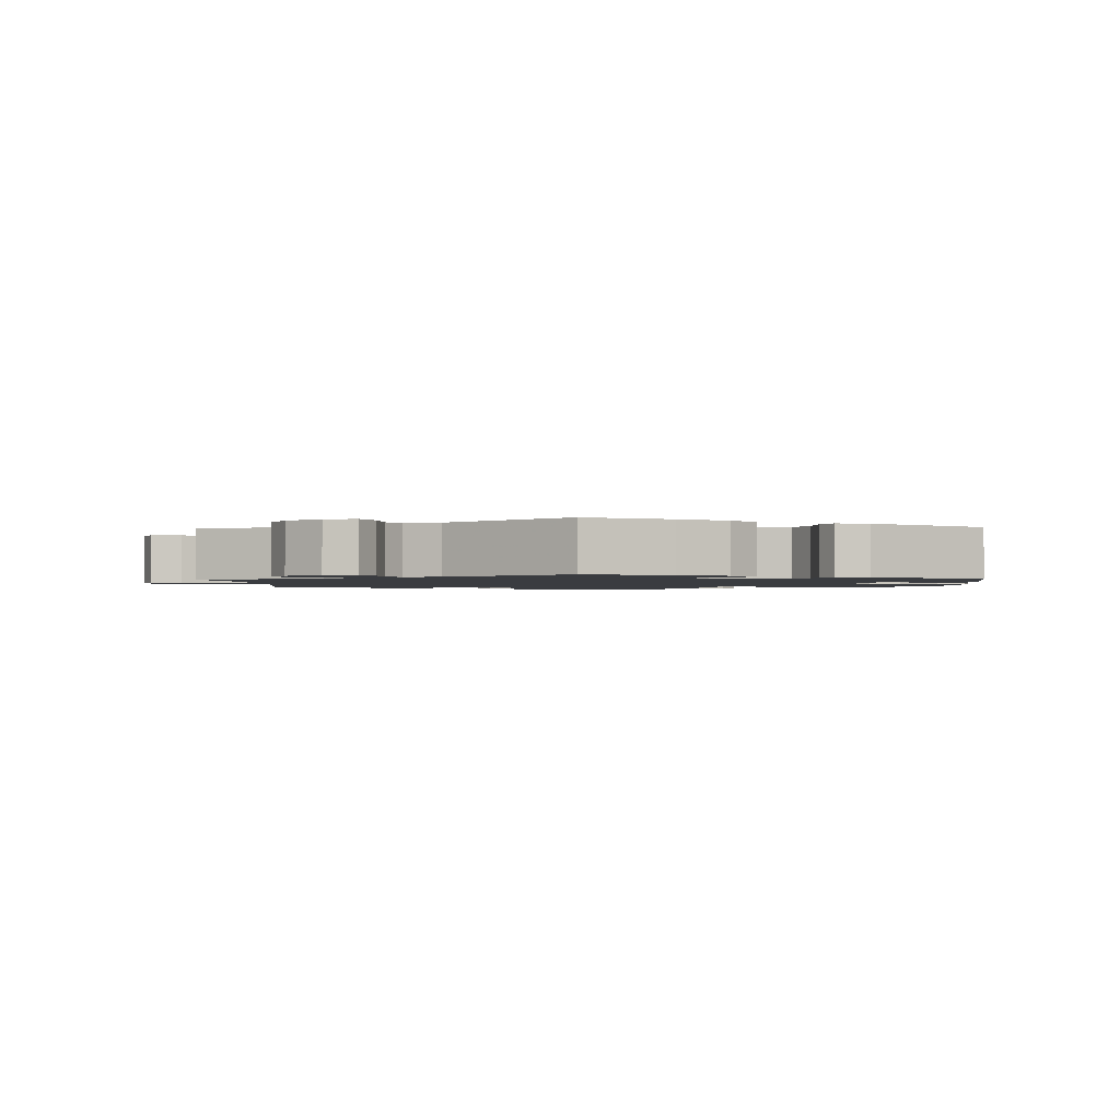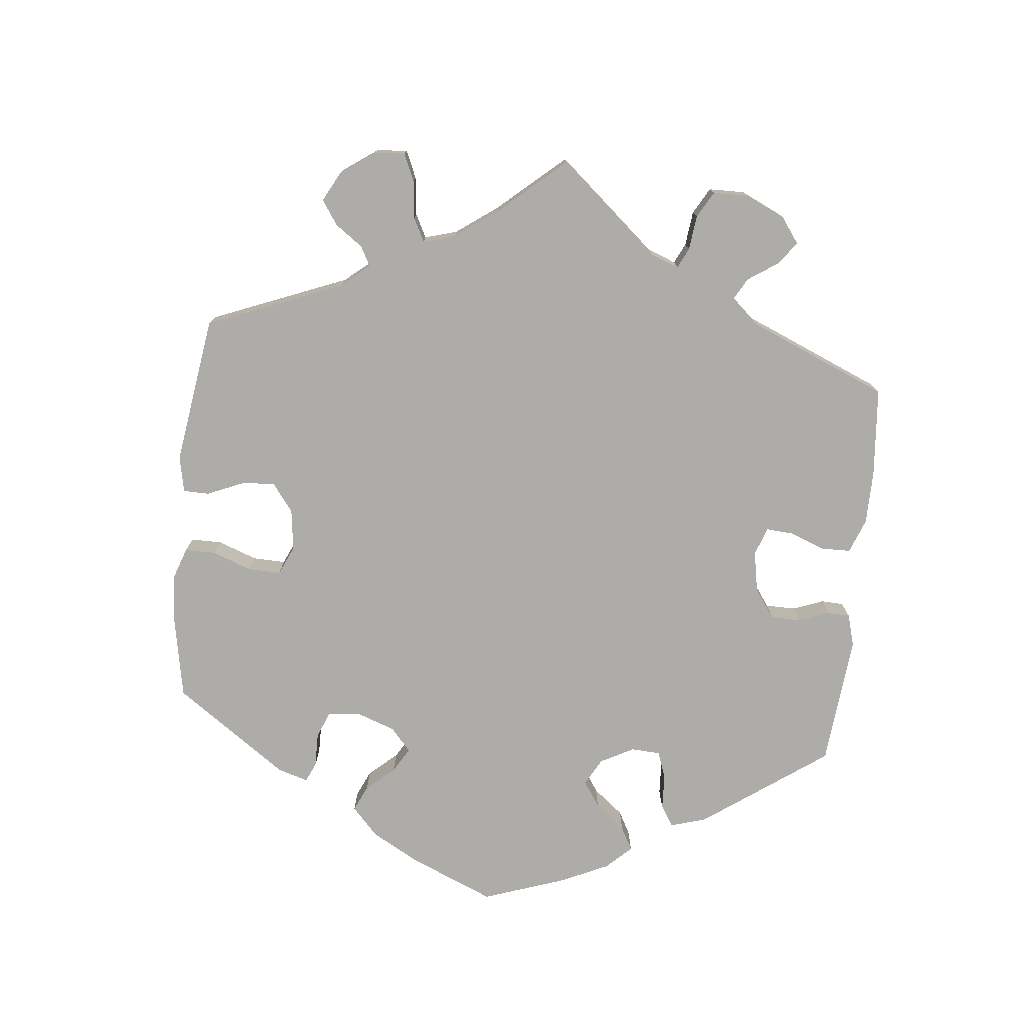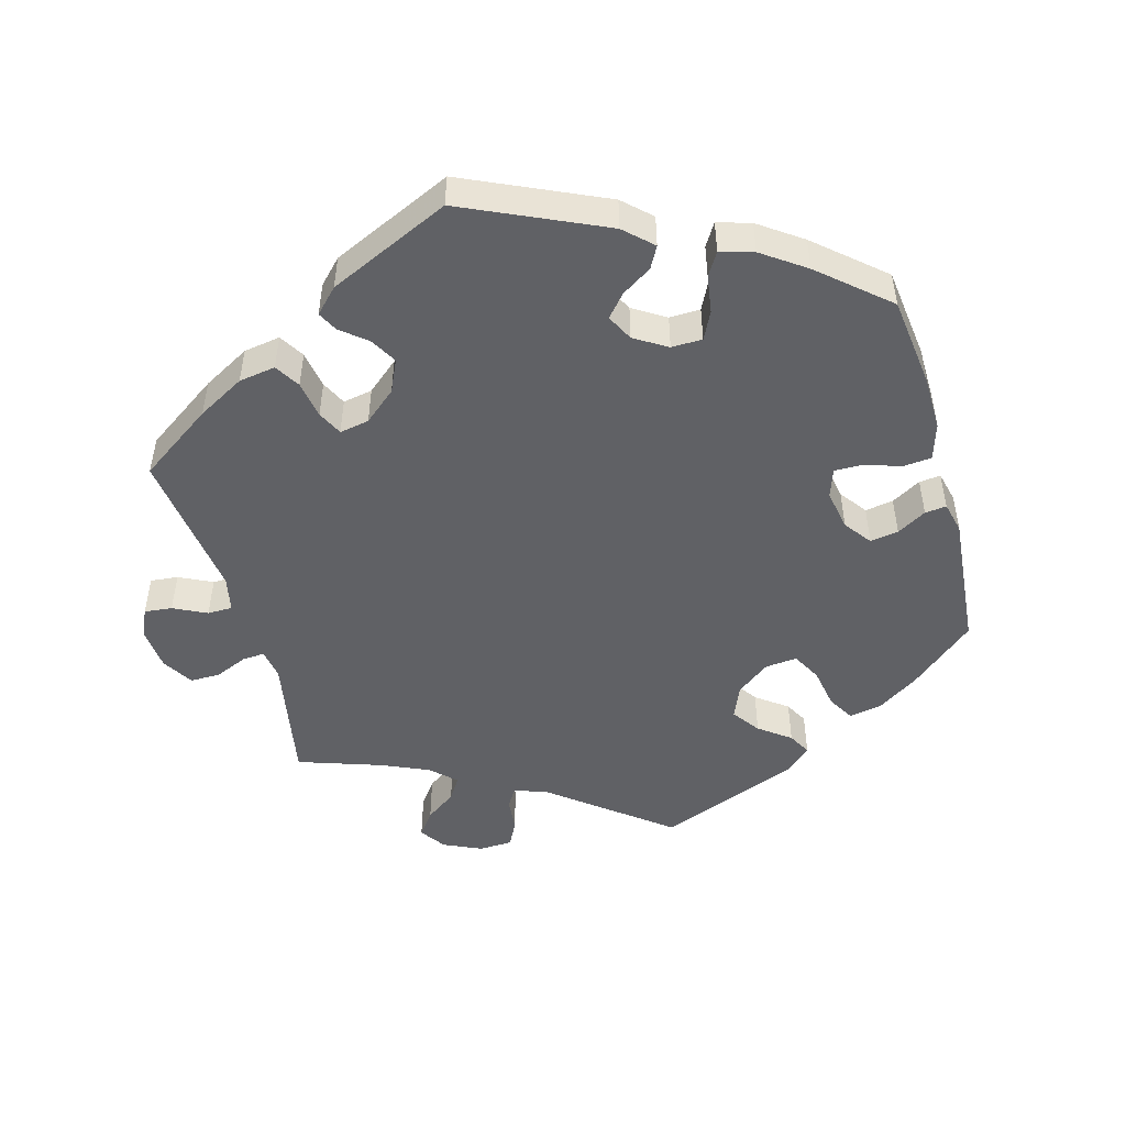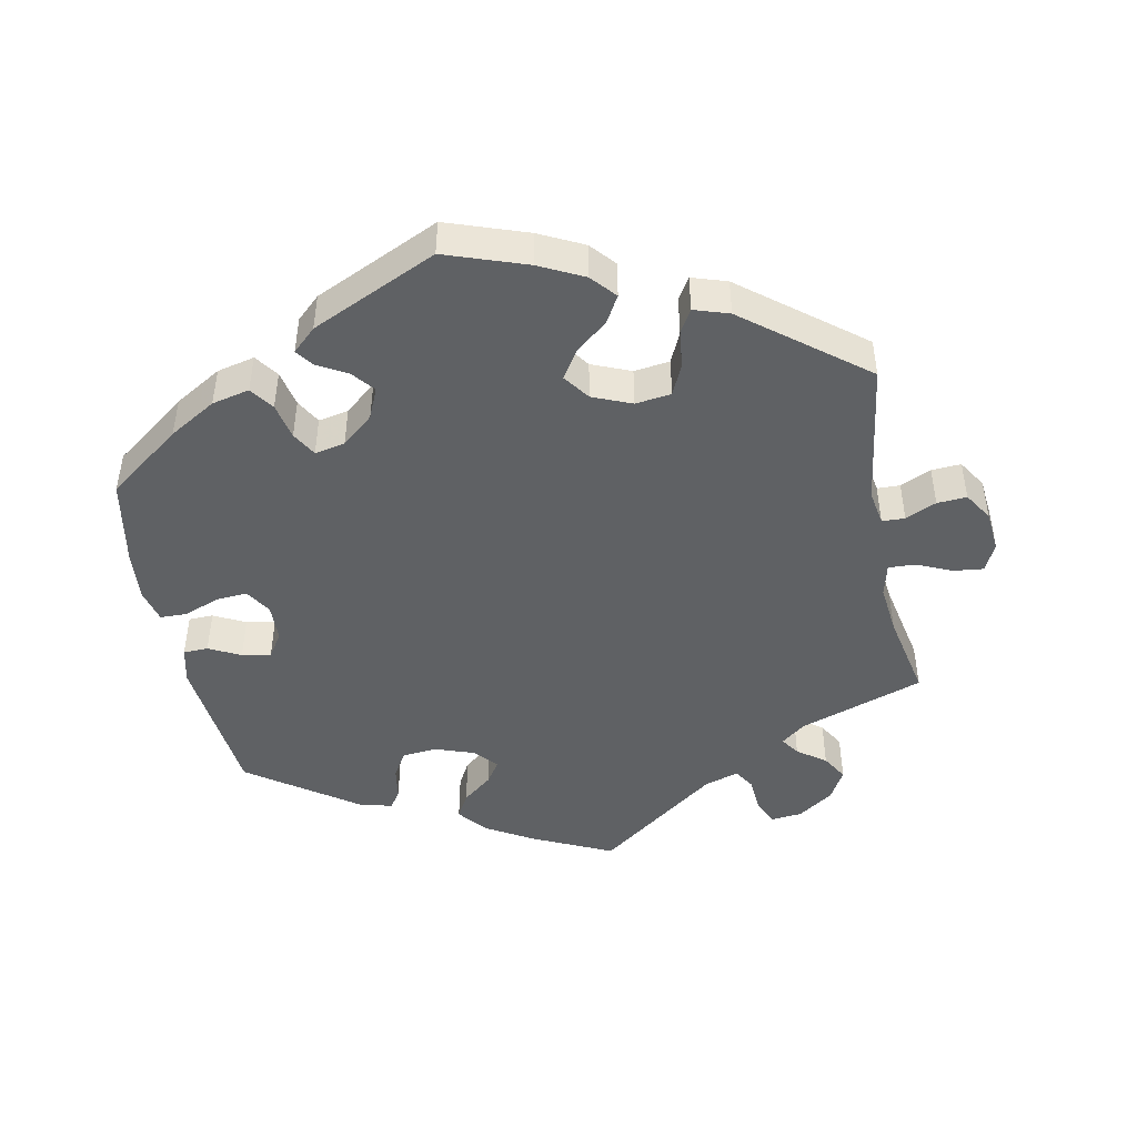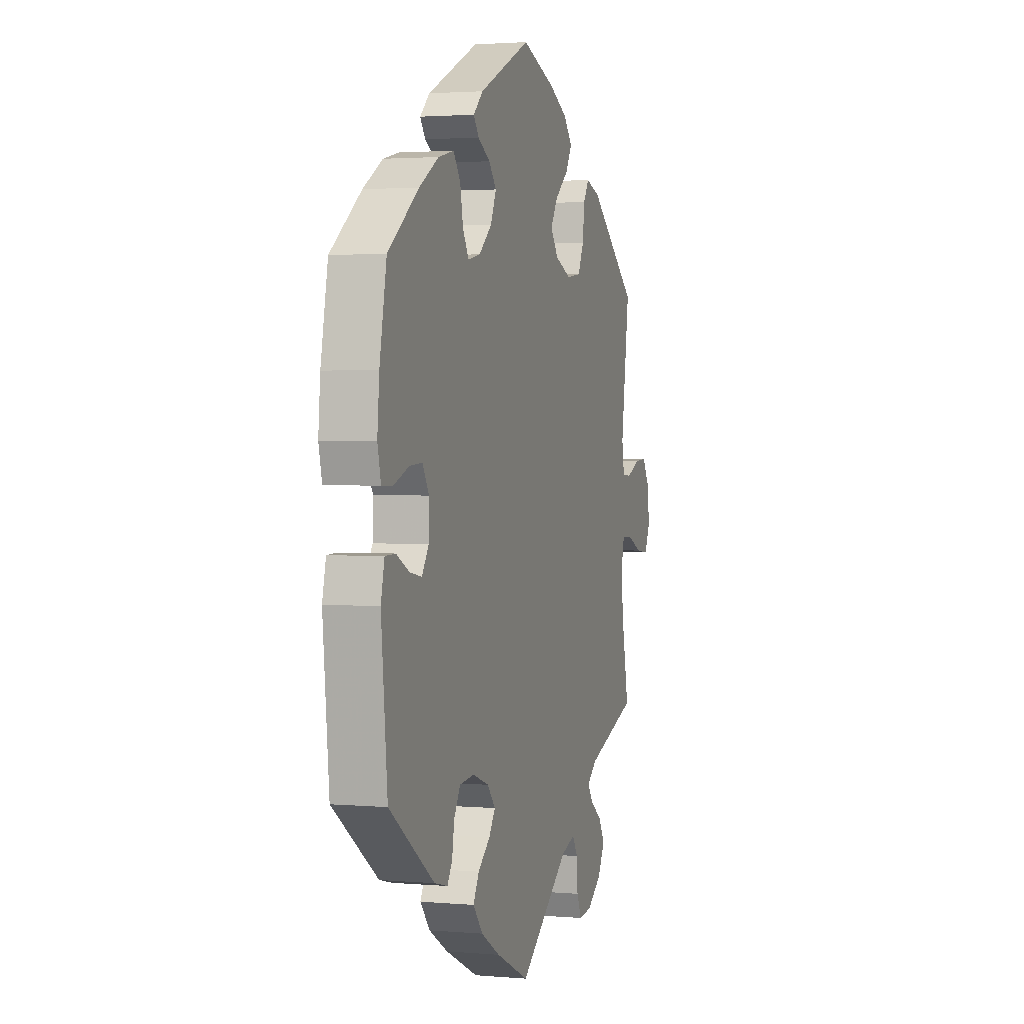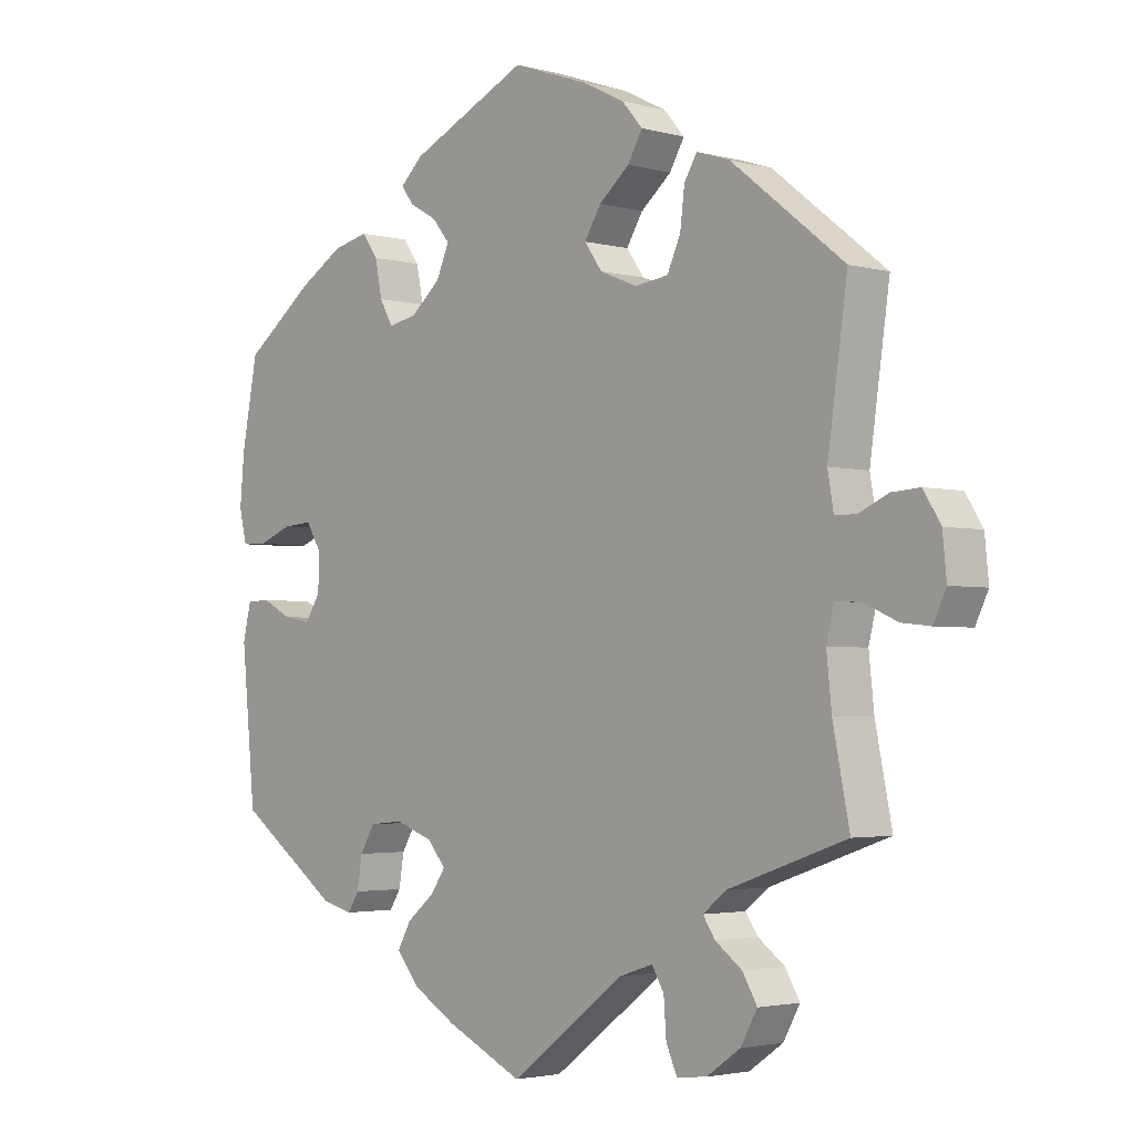
<metadata>
{"format":"obj","ext":"obj","renderer":"f3d","projection":"perspective","resolution":1024,"background":"white","views":[{"elev":-1.6,"azim":-177.2,"up":"+Y"},{"elev":-76.6,"azim":114.1,"up":"+Y"},{"elev":-48.6,"azim":-104.5,"up":"+Y"},{"elev":-45.8,"azim":11.2,"up":"+Y"},{"elev":2.2,"azim":-72.9,"up":"+Z"},{"elev":-2.8,"azim":47.1,"up":"+Z"}]}
</metadata>
<code>
v -0.132 0.07 0.416
v 0.351 0.07 -0.375
v 0.549 0.07 0.038
v -0.427 0.07 0.393
v 0.652 0.07 -0.085
v 0.555 0.07 -0.057
v 0.181 0.07 -0.483
v -0.569 0.07 0.102
v -0.278 0.07 -0.321
v -0.375 0.07 -0.425
v 0 0.07 -0.62
v 0.218 0.07 0.508
v -0.309 0.07 -0.409
v 0.607 0.07 -0.08
v -0.395 0.07 -0.021
v -0.222 0.07 0.5
v -0.357 0.07 0.435
v 0.511 0.07 -0.18
v -0.137 0.07 -0.371
v 0.639 0.07 0.062
v -0.559 0.07 -0.082
v -0.276 0.07 0.413
v -0.327 0.07 -0.437
v 0.595 0.07 0.059
v 0.186 0.07 0.545
v -0.225 0.07 -0.479
v 0.26 0.07 0.33
v 0.376 0.07 -0.463
v -0.265 0.07 0.358
v -0.557 0.07 0.052
v -0 0.07 0.62
v 0.399 0.07 -0.502
v 0.147 0.07 0.428
v -0.462 0.07 -0.05
v 0.315 0.07 -0.404
v 0.672 0.07 -0.043
v -0.546 0.07 -0.027
v 0.233 0.07 -0.466
v -0.152 0.07 0.37
v -0.562 0.07 0.18
v -0.166 0.07 -0.337
v -0.204 0.07 -0.441
v -0.393 0.07 0.036
v -0.187 0.07 0.533
v -0.159 0.07 0.449
v 0.149 0.07 0.347
v -0.19 0.07 -0.522
v 0.308 0.07 0.467
v 0.515 0.07 -0.055
v 0.537 0.07 -0.31
v 0.373 0.07 -0.549
v 0.666 0.07 0.019
v 0.503 0.07 -0.104
v 0.334 0.07 -0.432
v -0.509 0.07 -0.026
v 0.12 0.07 0.578
v -0.537 0.07 -0.31
v -0.244 0.07 0.321
v -0.203 0.07 0.474
v 0.256 0.07 -0.553
v 0.537 0.07 0.31
v -0.417 0.07 0.075
v -0.16 0.07 -0.405
v -0.199 0.07 0.33
v 0.288 0.07 0.434
v -0.419 0.07 -0.058
v 0.281 0.07 0.376
v 0.121 0.07 0.386
v -0.301 0.07 0.448
v 0.506 0.07 0.092
v 0.195 0.07 0.468
v -0.301 0.07 -0.36
v -0.463 0.07 0.072
v 0.273 0.07 -0.591
v 0.252 0.07 -0.498
v 0.36 0.07 0.45
v -0.517 0.07 0.051
v -0.537 0.07 0.31
v 0.515 0.07 0.039
v -0.225 0.07 -0.316
v 0.207 0.07 0.323
v -0.121 0.07 -0.563
v 0.32 0.07 -0.586
v -0.132 -0 0.416
v 0.351 -0 -0.375
v 0.549 -0 0.038
v -0.427 -0 0.393
v 0.652 -0 -0.085
v 0.555 -0 -0.057
v 0.181 -0 -0.483
v -0.569 -0 0.102
v -0.278 -0 -0.321
v -0.375 -0 -0.425
v 0 -0 -0.62
v 0.218 -0 0.508
v -0.309 -0 -0.409
v 0.607 -0 -0.08
v -0.395 -0 -0.021
v -0.222 -0 0.5
v -0.357 -0 0.435
v 0.511 -0 -0.18
v -0.137 -0 -0.371
v 0.639 -0 0.062
v -0.559 -0 -0.082
v -0.276 -0 0.413
v -0.327 -0 -0.437
v 0.595 -0 0.059
v 0.186 -0 0.545
v -0.225 -0 -0.479
v 0.26 -0 0.33
v 0.376 -0 -0.463
v -0.265 -0 0.358
v -0.557 -0 0.052
v -0 -0 0.62
v 0.399 -0 -0.502
v 0.147 -0 0.428
v -0.462 -0 -0.05
v 0.315 -0 -0.404
v 0.672 -0 -0.043
v -0.546 -0 -0.027
v 0.233 -0 -0.466
v -0.152 -0 0.37
v -0.562 -0 0.18
v -0.166 -0 -0.337
v -0.204 -0 -0.441
v -0.393 -0 0.036
v -0.187 -0 0.533
v -0.159 -0 0.449
v 0.149 -0 0.347
v -0.19 -0 -0.522
v 0.308 -0 0.467
v 0.515 -0 -0.055
v 0.537 -0 -0.31
v 0.373 -0 -0.549
v 0.666 -0 0.019
v 0.503 -0 -0.104
v 0.334 -0 -0.432
v -0.509 -0 -0.026
v 0.12 -0 0.578
v -0.537 -0 -0.31
v -0.244 -0 0.321
v -0.203 -0 0.474
v 0.256 -0 -0.553
v 0.537 -0 0.31
v -0.417 -0 0.075
v -0.16 -0 -0.405
v -0.199 -0 0.33
v 0.288 -0 0.434
v -0.419 -0 -0.058
v 0.281 -0 0.376
v 0.121 -0 0.386
v -0.301 -0 0.448
v 0.506 -0 0.092
v 0.195 -0 0.468
v -0.301 -0 -0.36
v -0.463 -0 0.072
v 0.273 -0 -0.591
v 0.252 -0 -0.498
v 0.36 -0 0.45
v -0.517 -0 0.051
v -0.537 -0 0.31
v 0.515 -0 0.039
v -0.225 -0 -0.316
v 0.207 -0 0.323
v -0.121 -0 -0.563
v 0.32 -0 -0.586
f 73 77 30 8
f 62 73 8 40
f 21 37 55 34
f 21 34 66
f 57 21 66
f 10 57 66 15
f 72 13 23 10
f 9 72 10 15
f 47 26 42 63
f 47 63 19
f 7 11 82 47
f 38 7 47 19
f 83 74 60 75
f 83 75 38
f 51 83 38
f 54 28 32 51
f 35 54 51 38
f 2 35 38 19
f 18 50 2 19
f 36 5 14 6
f 36 6 49
f 52 36 49
f 3 24 20 52
f 79 3 52 49
f 70 79 49 53
f 76 61 70
f 67 65 48 76
f 27 67 76 70
f 81 27 70 53
f 25 12 71 33
f 25 33 68
f 56 25 68
f 31 56 68
f 44 31 68
f 45 59 16 44
f 1 45 44 68
f 39 1 68 46
f 17 69 22 29
f 17 29 58
f 4 17 58
f 62 40 78 4
f 80 9 15 43
f 41 80 43
f 64 39 46 81
f 58 64 81 53
f 19 41 43 62
f 53 18 19 62
f 4 58 53 62
f 91 113 160 156
f 123 91 156 145
f 117 138 120 104
f 149 117 104
f 149 104 140
f 98 149 140 93
f 93 106 96 155
f 98 93 155 92
f 146 125 109 130
f 102 146 130
f 130 165 94 90
f 102 130 90 121
f 158 143 157 166
f 121 158 166
f 121 166 134
f 134 115 111 137
f 121 134 137 118
f 102 121 118 85
f 102 85 133 101
f 89 97 88 119
f 132 89 119
f 132 119 135
f 135 103 107 86
f 132 135 86 162
f 136 132 162 153
f 153 144 159
f 159 131 148 150
f 153 159 150 110
f 136 153 110 164
f 116 154 95 108
f 151 116 108
f 151 108 139
f 151 139 114
f 151 114 127
f 127 99 142 128
f 151 127 128 84
f 129 151 84 122
f 112 105 152 100
f 141 112 100
f 141 100 87
f 87 161 123 145
f 126 98 92 163
f 126 163 124
f 164 129 122 147
f 136 164 147 141
f 145 126 124 102
f 145 102 101 136
f 145 136 141 87
f 4 87 100 17
f 17 100 152 69
f 69 152 105 22
f 22 105 112 29
f 29 112 141 58
f 58 141 147 64
f 64 147 122 39
f 39 122 84 1
f 1 84 128 45
f 45 128 142 59
f 59 142 99 16
f 16 99 127 44
f 44 127 114 31
f 31 114 139 56
f 56 139 108 25
f 25 108 95 12
f 12 95 154 71
f 71 154 116 33
f 33 116 151 68
f 68 151 129 46
f 46 129 164 81
f 81 164 110 27
f 27 110 150 67
f 67 150 148 65
f 65 148 131 48
f 48 131 159 76
f 76 159 144 61
f 61 144 153 70
f 70 153 162 79
f 79 162 86 3
f 3 86 107 24
f 24 107 103 20
f 20 103 135 52
f 52 135 119 36
f 36 119 88 5
f 5 88 97 14
f 14 97 89 6
f 6 89 132 49
f 49 132 136 53
f 53 136 101 18
f 18 101 133 50
f 50 133 85 2
f 2 85 118 35
f 35 118 137 54
f 54 137 111 28
f 28 111 115 32
f 32 115 134 51
f 51 134 166 83
f 83 166 157 74
f 74 157 143 60
f 60 143 158 75
f 75 158 121 38
f 38 121 90 7
f 7 90 94 11
f 11 94 165 82
f 82 165 130 47
f 47 130 109 26
f 26 109 125 42
f 42 125 146 63
f 63 146 102 19
f 19 102 124 41
f 41 124 163 80
f 80 163 92 9
f 9 92 155 72
f 72 155 96 13
f 13 96 106 23
f 23 106 93 10
f 10 93 140 57
f 57 140 104 21
f 21 104 120 37
f 37 120 138 55
f 55 138 117 34
f 34 117 149 66
f 66 149 98 15
f 15 98 126 43
f 43 126 145 62
f 62 145 156 73
f 73 156 160 77
f 77 160 113 30
f 30 113 91 8
f 8 91 123 40
f 40 123 161 78
f 78 161 87 4

</code>
